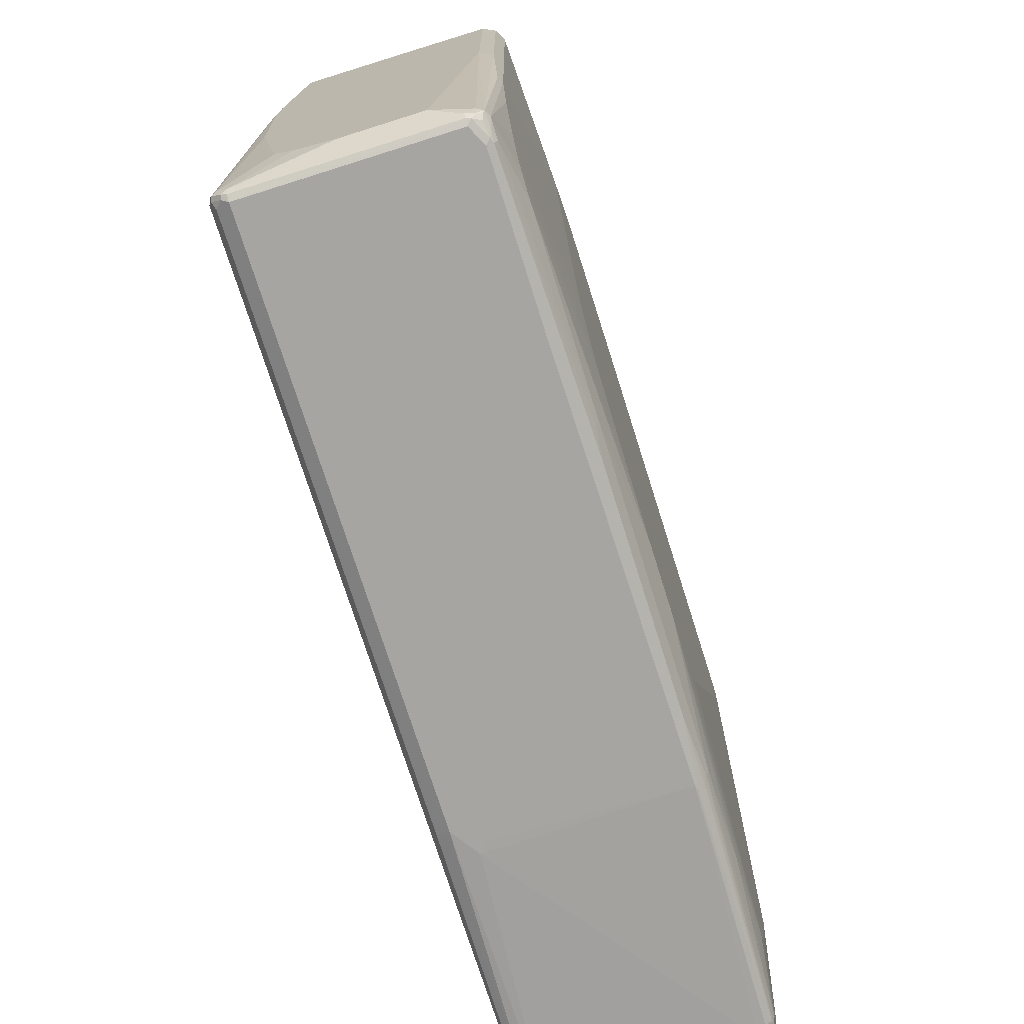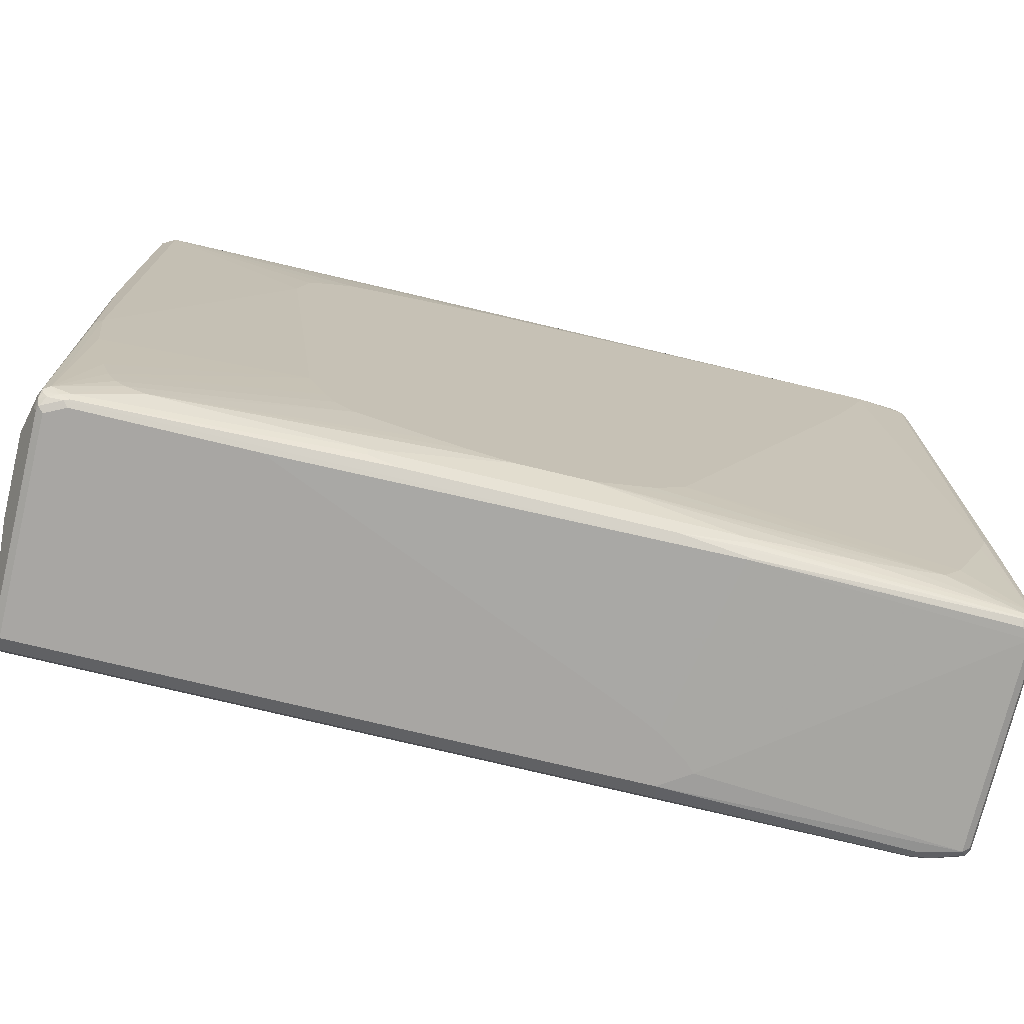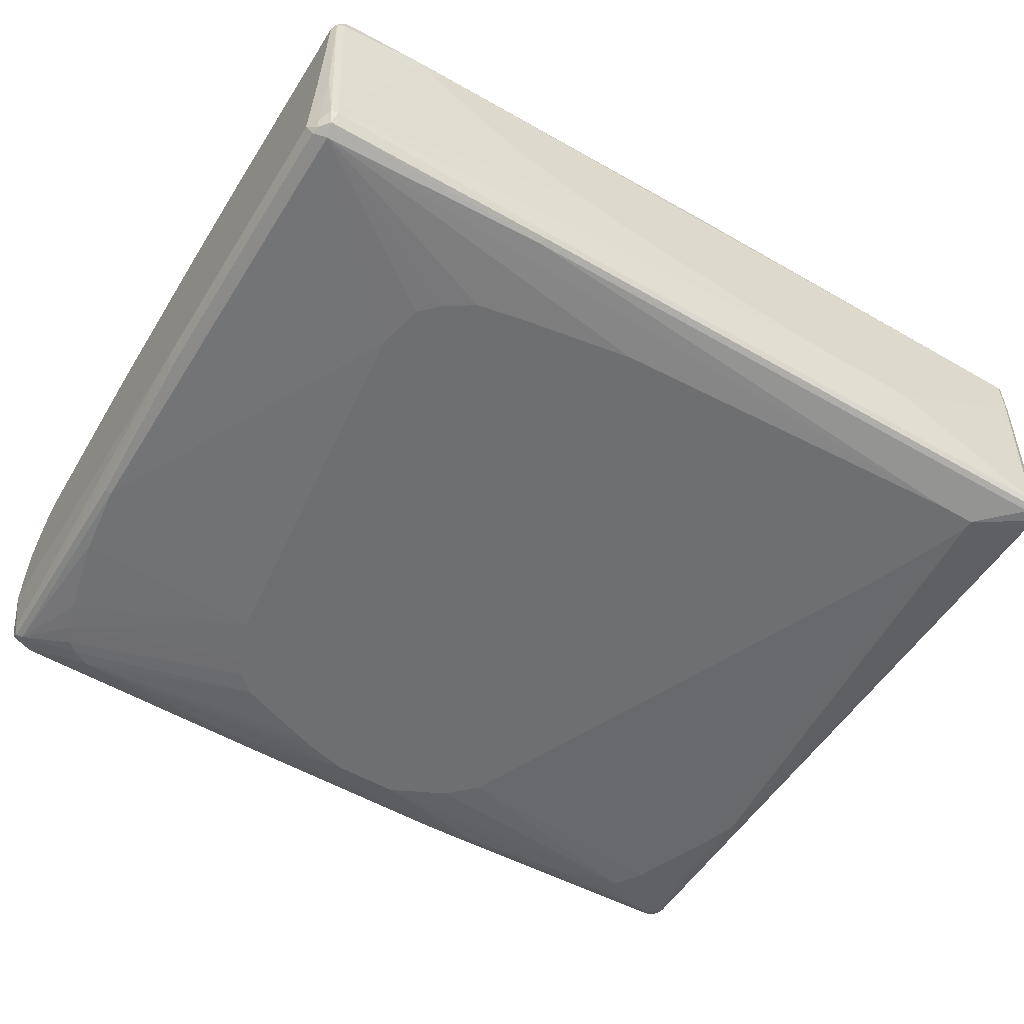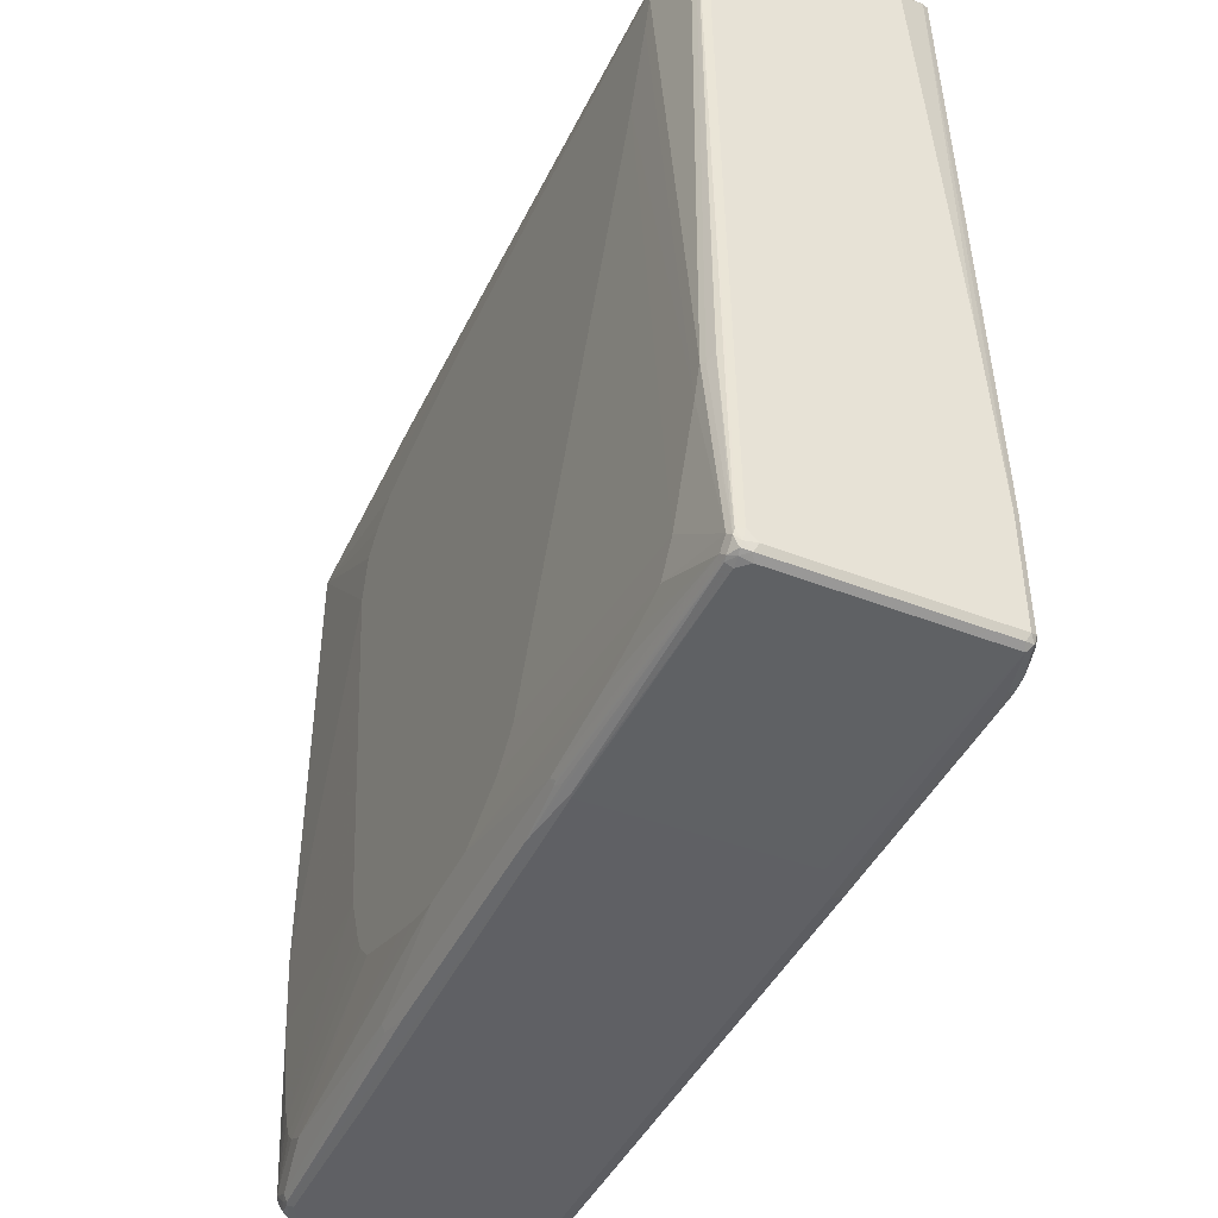
<metadata>
{"format":"obj","ext":"obj","renderer":"f3d","projection":"perspective","resolution":1024,"background":"white","views":[{"elev":-73.8,"azim":107.5,"up":"+Y"},{"elev":-74.3,"azim":166.4,"up":"+Y"},{"elev":-54.5,"azim":148.5,"up":"+Z"},{"elev":-43.8,"azim":-114.6,"up":"+Y"}]}
</metadata>
<code>
v -0.3059 -0.6443 0.1449
v -0.2979 -0.6402 -0.1852
v -0.2898 -0.6443 0.1288
v -0.2576 -0.6443 0.1772
v -0.7247 -0.6281 0.1772
v -0.7247 -0.6281 -0.161
v -0.0966 -0.6443 0.03218
v -0.2093 -0.6443 0.08052
v -0.2415 -0.6443 0.09663
v -0.7086 -0.6281 -0.1772
v -0.3059 -0.6388 -0.1879
v -0.1932 -0.6334 -0.1986
v 0.6845 -0.6402 -0.1852
v 0.4027 -0.6443 -0.1772
v -0.263 -0.6334 0.1986
v -0.6603 -0.6281 0.1933
v 0.7086 -0.6443 0.1772
v -0.6845 -0.62 0.2013
v -0.7193 -0.6227 0.1879
v -0.7328 -0.62 0.1852
v -0.7354 -0.6227 0.1718
v -0.7247 -0.6241 -0.1792
v -0.7354 -0.6227 -0.1664
v -0.7086 -0.6227 -0.1879
v -0.3059 -0.6281 -0.1993
v -0.2898 -0.6227 -0.204
v 0.2093 -0.6334 -0.1986
v 0.6764 -0.6388 -0.1879
v 0.6925 -0.6301 -0.1893
v 0.7086 -0.6334 -0.1825
v 0.7167 -0.6402 -0.1691
v 0.6764 -0.6443 -0.1772
v -0.6549 -0.6227 0.204
v 0.7032 -0.6334 0.1986
v 0.7086 -0.6443 -0.161
v 0.7193 -0.6388 0.1772
v 0.7207 -0.6362 0.1852
v 0.7139 -0.6388 0.1879
v -0.6603 -0.612 0.2094
v -0.6737 -0.6093 0.2067
v -0.7247 -0.612 0.1933
v -0.7354 -0.6067 0.1879
v -0.7409 -0.612 0.1772
v -0.7167 -0.62 -0.1893
v -0.7328 -0.62 -0.1812
v -0.7409 -0.612 -0.161
v -0.7368 -0.612 -0.1792
v -0.2979 -0.62 -0.2053
v -0.2898 -0.612 -0.2094
v 0.2576 -0.6227 -0.204
v 0.6764 -0.6281 -0.1933
v 0.7086 -0.612 -0.1933
v 0.7193 -0.6174 -0.1879
v 0.7167 -0.6241 -0.1852
v 0.7207 -0.6301 -0.1772
v 0.7193 -0.6388 -0.161
v 0.7139 -0.6227 0.204
v 0.7247 -0.6281 0.1772
v 0.7207 -0.62 0.2013
v 0.7409 -0.5958 -0.1127
v 0.7409 -0.5958 0.01607
v -0.0966 -0.4832 0.2255
v -0.1932 -0.4671 0.2255
v -0.2898 -0.4348 0.2255
v -0.6925 -0.5798 0.2094
v 0.7086 -0.612 0.2094
v -0.7247 -0.4187 0.1933
v -0.7354 -0.4133 0.1879
v -0.7409 -0.4187 0.1772
v -0.7328 -0.6039 -0.1893
v -0.7086 -0.612 -0.1933
v -0.7409 -0.5958 -0.1772
v -0.7354 -0.5958 -0.1879
v -0.451 -0.5958 -0.2094
v -0.0644 -0.5637 -0.2255
v 0.2576 -0.612 -0.2094
v 0.5798 -0.5958 -0.2094
v 0.612 -0.5798 -0.2094
v 0.6925 -0.3382 -0.2094
v 0.7086 -0.2094 -0.2094
v 0.6281 -0.5637 -0.2094
v 0.6442 -0.5315 -0.2094
v 0.6603 -0.4832 -0.2094
v 0.7193 -0.2147 -0.204
v 0.73 0.08589 -0.1986
v 0.7354 0.07505 -0.1879
v 0.7409 0.08047 -0.1772
v 0.7247 -0.612 -0.1772
v 0.7247 -0.6281 -0.161
v 0.7247 -0.612 0.1933
v 0.7409 -0.5798 0.04829
v 0.7409 -0.5637 0.08052
v 0.7409 -0.5315 0.1127
v 0.7193 -0.612 0.204
v 0.7409 0.08047 0.1772
v 0.7368 0.0724 0.1852
v 0.3059 -0.4832 0.2255
v -0.2898 -0.3382 0.2255
v -0.6925 -0.5637 0.2094
v 0.7167 -0.3945 0.2053
v 0.7086 -0.4026 0.2094
v 0.3705 -0.4671 0.2255
v -0.7086 0.01602 0.1933
v -0.7193 0.02144 0.1879
v -0.7193 0.6334 0.1718
v -0.7247 0.6281 0.161
v -0.7409 -0.1126 0.161
v -0.73 -0.306 -0.1986
v -0.7167 -0.3141 -0.2053
v -0.7086 -0.306 -0.2094
v -0.7247 -0.5958 -0.1933
v -0.5959 -0.5637 -0.2094
v -0.5315 -0.5798 -0.2094
v -0.7409 0.5637 -0.1933
v -0.7368 -0.5879 -0.1852
v -0.7354 0.5637 -0.204
v -0.1288 -0.5315 -0.2255
v 0.0483 -0.5637 -0.2255
v 0.1127 -0.5475 -0.2255
v 0.161 -0.5315 -0.2255
v 0.2898 -0.4832 -0.2255
v 0.3705 -0.3382 -0.2255
v 0.451 0.3221 -0.2255
v 0.7086 0.5958 -0.2094
v 0.322 -0.4509 -0.2255
v 0.3381 -0.4187 -0.2255
v 0.73 0.5851 -0.1986
v 0.7409 0.5798 -0.1772
v 0.7409 -0.2254 0.161
v 0.7193 -0.4026 0.204
v 0.7354 0.08047 0.1879
v 0.7409 0.2254 0.1772
v 0.7354 0.2254 0.1879
v -0.2737 -0.306 0.2255
v -0.4832 0.1611 0.2094
v -0.4993 0.1288 0.2094
v -0.5154 0.08047 0.2094
v -0.5959 -0.2094 0.2094
v -0.6442 -0.3865 0.2094
v -0.6925 0.1449 0.1933
v -0.6603 0.2898 0.1933
v 0.7328 0.2335 0.1893
v 0.7247 0.2254 0.1933
v 0.7167 0.62 0.1893
v 0.7086 0.4832 0.1933
v 0.6925 -0.3382 0.2094
v 0.3705 -0.4348 0.2255
v -0.7086 0.6281 0.1772
v -0.7167 0.6402 0.1691
v -0.7193 0.6388 0.161
v -0.7207 0.6362 0.08856
v -0.7409 0.5958 0.1127
v -0.7328 0.5556 -0.2053
v -0.6925 -0.3543 -0.2094
v -0.7247 0.5637 -0.2094
v -0.6281 0.5315 -0.2255
v -0.6281 -0.5154 -0.2094
v -0.2093 -0.4671 -0.2255
v -0.1932 -0.4832 -0.2255
v -0.161 -0.5154 -0.2255
v -0.7409 0.5958 -0.1933
v -0.7368 0.6039 -0.2013
v -0.7354 0.5958 -0.204
v 0.4349 0.4026 -0.2255
v 0.7139 0.6174 -0.1986
v 0.7167 0.6039 -0.2013
v 0.7274 0.5986 -0.196
v 0.7193 0.5905 -0.204
v 0.4027 0.4348 -0.2255
v 0.3542 0.4671 -0.2255
v 0.2737 0.4832 -0.2255
v 0.0805 0.5154 -0.2255
v -0.5637 0.5475 -0.2255
v 0.322 0.612 -0.2094
v 0.7409 0.5958 -0.04829
v 0.73 0.6013 -0.1825
v 0.73 0.6174 -0.05368
v 0.7409 0.612 0.161
v 0.7354 0.612 0.1718
v 0.73 0.4832 0.1825
v -0.2576 -0.2898 0.2255
v -0.4671 0.1932 0.2094
v -0.6281 0.3704 0.1933
v -0.6442 0.3382 0.1933
v 0.1771 0.5798 0.1933
v 0.2737 0.5798 0.1933
v 0.0805 0.3704 0.2094
v 0.2576 0.3382 0.2094
v 0.2898 0.3221 0.2094
v 0.3705 0.2737 0.2094
v 0.4188 0.2415 0.2094
v 0.6764 0.5315 0.1933
v 0.6925 0.5154 0.1933
v 0.7207 0.62 0.1852
v 0.7247 0.6241 0.1792
v 0.7167 0.6241 0.1852
v -0.0161 0.6388 0.1718
v -0.7086 0.6388 0.1718
v 0.5798 0.03216 0.2094
v 0.612 -0.04831 0.2094
v 0.3542 -0.3865 0.2255
v -0.612 0.4026 0.1933
v -0.5637 0.4671 0.1933
v -0.5315 0.4832 0.1933
v -0.4993 0.4992 0.1933
v -0.4027 0.5315 0.1933
v -0.3542 0.5475 0.1933
v -0.2254 0.5637 0.1933
v -0.5798 0.6443 0.161
v -0.7086 0.6443 0.161
v -0.7086 0.6443 0.09663
v -0.7193 0.6388 0.09663
v -0.73 0.6174 -0.1933
v -0.7247 0.5958 -0.2094
v -0.612 0.4832 -0.2255
v -0.5637 0.3543 -0.2255
v -0.6281 0.5475 -0.2255
v -0.7267 0.612 -0.2053
v 0.7086 0.6281 -0.1772
v 0.7167 0.62 -0.1852
v 0.3166 0.6227 -0.204
v 0.322 0.6281 -0.1933
v -0.7086 0.612 -0.2094
v 0.7193 0.6227 -0.1718
v 0.7354 0.6227 0.1664
v 0.7328 0.62 0.1731
v -0.4188 0.2415 0.2094
v -0.451 0.2094 0.2094
v -0.1932 -0.2415 0.2255
v -0.0644 0.3704 0.2094
v 0.0161 -0.1449 0.2255
v 0.1127 -0.1771 0.2255
v 0.3381 -0.3543 0.2255
v 0.451 0.2094 0.2094
v 0.4832 0.1771 0.2094
v 0.5315 0.1126 0.2094
v 0.5637 0.06433 0.2094
v 0.7247 0.6281 0.161
v 0.5798 0.6443 0.1449
v -0.3705 0.2737 0.2094
v -0.2737 0.3221 0.2094
v -0.2254 0.3382 0.2094
v -0.161 0.3543 0.2094
v -0.7086 0.6281 -0.1933
v -0.6925 0.6443 0.08052
v -0.7207 0.62 -0.2013
v -0.7139 0.6227 -0.204
v 0.1771 0.6443 -0.04829
v 0.2415 0.6443 -0.03218
v 0.3866 0.6443 0.01607
v 0.5476 0.6443 0.1127
v 0.5637 0.6443 0.1288
v -0.2254 0.6443 -0.09663
v -0.0644 0.6443 -0.08052
v -0.1449 -0.2094 0.2255
v 0 -0.1449 0.2255
v -0.5315 0.6443 -0.03218
v -0.4832 0.6443 -0.06441
v -0.4188 0.6443 -0.09663
f 1 2 3
f 144 188 189
f 144 187 188
f 144 186 187
f 144 185 186
f 142 144 143
f 141 184 148
f 140 141 148
f 138 141 139
f 137 141 138
f 136 141 137
f 136 184 141
f 135 184 136
f 135 183 184
f 144 189 190
f 135 202 183
f 134 228 182
f 134 181 228
f 133 144 142
f 133 180 144
f 133 179 180
f 132 179 133
f 132 178 179
f 130 133 142
f 128 177 175
f 128 176 177
f 128 167 176
f 127 167 128
f 127 168 167
f 135 182 202
f 124 174 165
f 144 190 191
f 144 192 193
f 149 211 212
f 149 210 211
f 149 209 210
f 148 208 185
f 148 207 208
f 148 206 207
f 148 205 206
f 148 204 205
f 148 203 204
f 148 202 203
f 148 183 202
f 148 184 183
f 148 198 149
f 144 191 192
f 147 200 201
f 145 200 146
f 145 199 200
f 145 237 199
f 145 193 237
f 144 148 185
f 144 198 148
f 144 197 198
f 144 196 197
f 144 195 196
f 144 194 195
f 144 179 194
f 144 180 179
f 144 193 145
f 146 200 147
f 149 212 150
f 124 173 174
f 124 171 172
f 104 148 105
f 103 148 104
f 103 140 148
f 101 146 147
f 101 145 146
f 101 144 145
f 101 143 144
f 101 142 143
f 100 142 101
f 100 130 142
f 99 141 140
f 99 139 141
f 99 140 103
f 105 148 149
f 98 139 99
f 98 137 138
f 98 136 137
f 98 135 136
f 98 182 135
f 98 134 182
f 96 133 131
f 96 132 133
f 95 132 96
f 94 133 130
f 94 131 133
f 94 130 100
f 90 129 95
f 90 93 129
f 98 138 139
f 124 172 173
f 105 149 106
f 106 150 151
f 124 170 171
f 124 169 170
f 124 164 169
f 124 167 168
f 124 166 167
f 124 165 166
f 123 164 124
f 116 163 153
f 116 162 163
f 114 116 115
f 114 162 116
f 114 161 162
f 112 160 117
f 106 149 150
f 112 159 160
f 112 157 158
f 111 157 112
f 111 154 157
f 110 215 154
f 110 156 215
f 110 155 156
f 110 154 111
f 109 155 110
f 109 153 155
f 108 153 109
f 108 116 153
f 106 152 107
f 106 151 152
f 112 158 159
f 149 198 197
f 149 197 209
f 150 212 151
f 213 246 218
f 213 244 246
f 211 245 244
f 211 213 212
f 211 244 213
f 209 211 210
f 209 245 211
f 209 257 245
f 209 258 257
f 209 259 258
f 209 253 259
f 209 254 253
f 209 248 254
f 214 218 223
f 209 249 248
f 209 251 250
f 209 252 251
f 209 239 252
f 207 230 208
f 207 243 230
f 207 242 243
f 206 242 207
f 206 241 242
f 205 241 206
f 204 241 205
f 204 240 241
f 203 240 204
f 203 227 240
f 209 250 249
f 203 228 227
f 214 223 217
f 218 247 223
f 244 245 257
f 244 247 246
f 242 256 243
f 241 256 242
f 241 255 256
f 240 255 241
f 233 235 234
f 233 236 235
f 233 237 236
f 230 243 256
f 227 255 240
f 227 229 255
f 222 259 253
f 218 246 247
f 222 244 259
f 221 247 244
f 219 254 248
f 219 253 254
f 219 222 253
f 219 224 220
f 219 225 224
f 219 238 225
f 219 239 238
f 219 252 239
f 219 251 252
f 219 250 251
f 219 249 250
f 219 248 249
f 221 244 222
f 199 201 200
f 199 233 201
f 199 237 233
f 176 224 177
f 175 177 178
f 174 247 221
f 174 223 247
f 173 223 174
f 173 217 223
f 167 224 176
f 167 220 224
f 165 222 219
f 165 221 222
f 165 174 221
f 165 167 166
f 165 220 167
f 177 224 225
f 165 219 220
f 162 218 163
f 162 213 218
f 157 216 158
f 155 217 156
f 155 214 217
f 154 216 157
f 154 215 216
f 153 214 155
f 153 163 214
f 151 161 152
f 151 162 161
f 151 213 162
f 151 212 213
f 163 218 214
f 177 225 178
f 178 225 226
f 178 226 179
f 197 239 209
f 196 239 197
f 196 238 239
f 195 238 196
f 195 225 238
f 195 226 225
f 194 226 195
f 193 236 237
f 193 235 236
f 192 235 193
f 192 234 235
f 191 234 192
f 191 233 234
f 191 232 233
f 190 232 191
f 189 232 190
f 188 232 189
f 188 231 232
f 187 256 231
f 187 230 256
f 187 231 188
f 185 187 186
f 185 230 187
f 185 208 230
f 182 203 202
f 182 228 203
f 181 229 227
f 181 227 228
f 179 226 194
f 85 87 86
f 85 128 87
f 85 127 128
f 82 122 83
f 36 56 37
f 34 38 57
f 31 56 36
f 31 55 56
f 31 35 32
f 30 55 31
f 30 54 55
f 29 54 30
f 29 53 54
f 29 52 53
f 29 51 52
f 28 76 51
f 28 50 76
f 37 58 90
f 28 51 29
f 26 48 49
f 26 44 48
f 24 26 25
f 24 44 26
f 23 47 45
f 23 46 47
f 22 45 44
f 22 23 45
f 22 44 24
f 21 46 23
f 21 43 46
f 20 41 42
f 20 43 21
f 27 50 28
f 20 42 43
f 37 90 59
f 37 57 38
f 45 47 70
f 44 49 48
f 44 71 49
f 44 111 71
f 44 70 111
f 44 45 70
f 43 72 46
f 43 114 72
f 43 161 114
f 43 152 161
f 43 107 152
f 43 69 107
f 42 69 43
f 37 59 57
f 42 68 69
f 41 67 68
f 41 99 67
f 41 65 99
f 40 65 41
f 39 97 62
f 39 66 97
f 39 65 40
f 39 64 65
f 39 63 64
f 39 62 63
f 37 61 58
f 37 60 61
f 37 56 60
f 41 68 42
f 18 20 19
f 18 41 20
f 18 40 41
f 5 16 18
f 4 34 15
f 4 38 34
f 4 17 38
f 4 16 5
f 4 15 16
f 2 14 7
f 2 32 14
f 2 13 32
f 2 27 13
f 2 12 27
f 2 11 12
f 2 10 11
f 5 18 19
f 2 6 10
f 2 8 9
f 2 7 8
f 1 6 2
f 1 5 6
f 1 4 5
f 1 17 4
f 1 35 17
f 1 32 35
f 1 14 32
f 1 7 14
f 1 8 7
f 1 9 8
f 1 3 9
f 2 9 3
f 5 19 20
f 5 20 21
f 5 21 23
f 18 39 40
f 18 33 39
f 17 37 38
f 17 36 37
f 17 31 36
f 17 35 31
f 16 33 18
f 15 39 33
f 15 66 39
f 15 57 66
f 15 34 57
f 15 33 16
f 13 31 32
f 13 30 31
f 13 29 30
f 13 28 29
f 13 27 28
f 12 50 27
f 12 76 50
f 12 49 76
f 12 26 49
f 12 25 26
f 12 24 25
f 11 24 12
f 10 24 11
f 10 22 24
f 6 23 22
f 6 22 10
f 5 23 6
f 46 72 47
f 244 257 258
f 47 73 70
f 49 71 74
f 75 156 217
f 75 215 156
f 75 216 215
f 75 158 216
f 75 159 158
f 75 160 159
f 75 117 160
f 75 112 117
f 75 113 112
f 74 113 75
f 73 116 108
f 73 115 116
f 72 115 73
f 75 217 173
f 72 114 115
f 71 112 113
f 71 111 112
f 70 110 111
f 70 109 110
f 70 108 109
f 70 73 108
f 69 106 107
f 69 105 106
f 68 105 69
f 68 104 105
f 67 104 68
f 67 103 104
f 67 99 103
f 71 113 74
f 66 102 97
f 75 173 172
f 75 171 170
f 82 126 122
f 81 126 82
f 81 125 126
f 80 85 84
f 80 127 85
f 80 168 127
f 80 124 168
f 80 123 124
f 80 122 123
f 79 122 80
f 79 83 122
f 78 125 81
f 78 121 125
f 75 172 171
f 77 121 78
f 77 119 120
f 77 118 119
f 76 118 77
f 75 119 118
f 75 120 119
f 75 121 120
f 75 125 121
f 75 126 125
f 75 122 126
f 75 123 122
f 75 164 123
f 75 169 164
f 75 170 169
f 77 120 121
f 66 147 102
f 66 101 147
f 66 100 101
f 59 94 66
f 58 93 90
f 58 92 93
f 58 91 92
f 58 61 91
f 57 59 66
f 56 89 60
f 55 89 56
f 55 88 89
f 53 80 84
f 53 55 54
f 53 88 55
f 53 87 88
f 59 90 95
f 53 86 87
f 53 84 85
f 52 83 79
f 52 82 83
f 52 81 82
f 52 78 81
f 52 80 53
f 52 79 80
f 51 76 77
f 51 78 52
f 51 77 78
f 49 118 76
f 49 75 118
f 49 74 75
f 53 85 86
f 59 95 96
f 59 96 131
f 59 131 94
f 66 94 100
f 64 99 65
f 64 98 99
f 62 64 63
f 62 98 64
f 62 134 98
f 62 181 134
f 62 229 181
f 62 255 229
f 62 256 255
f 62 231 256
f 62 232 231
f 62 233 232
f 62 201 233
f 62 147 201
f 62 102 147
f 62 97 102
f 60 88 87
f 60 89 88
f 60 91 61
f 60 92 91
f 60 93 92
f 60 129 93
f 60 95 129
f 60 132 95
f 60 178 132
f 60 175 178
f 60 128 175
f 60 87 128
f 47 72 73
f 244 258 259

</code>
